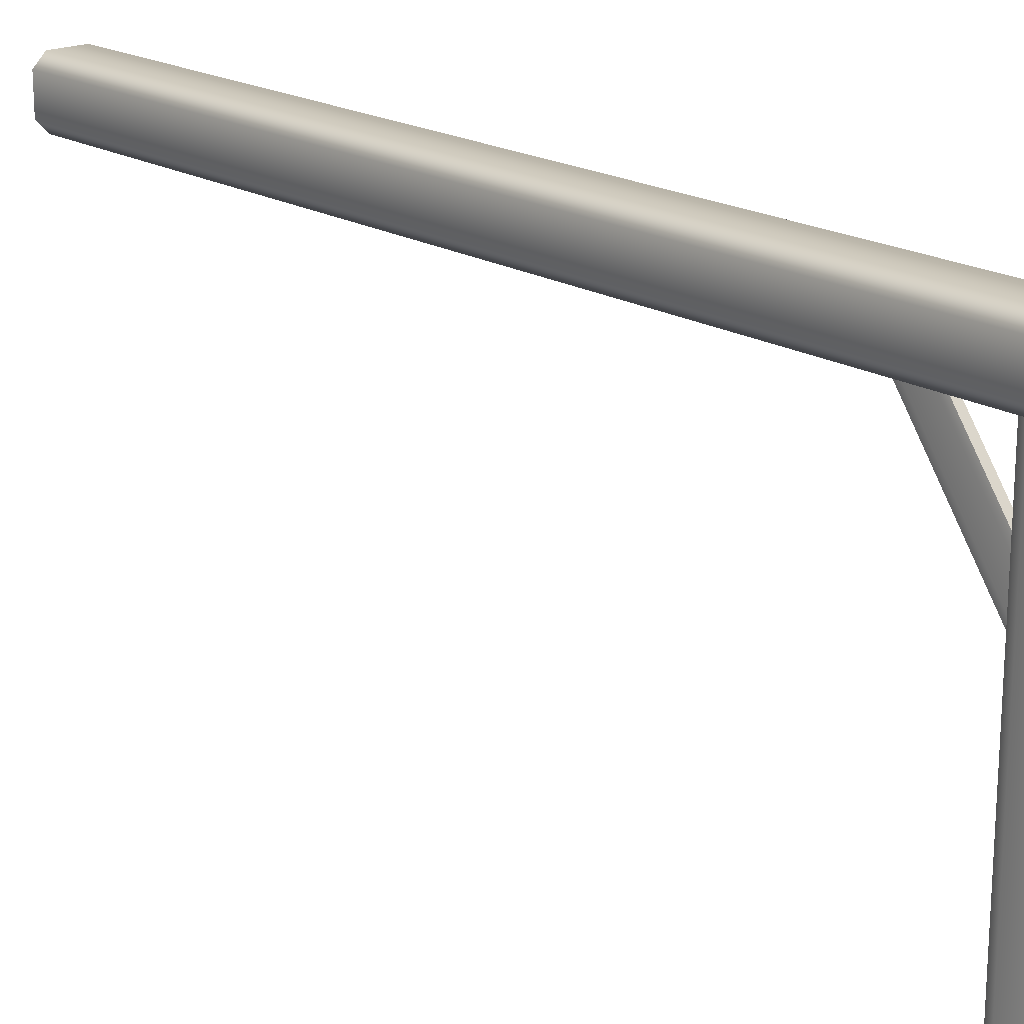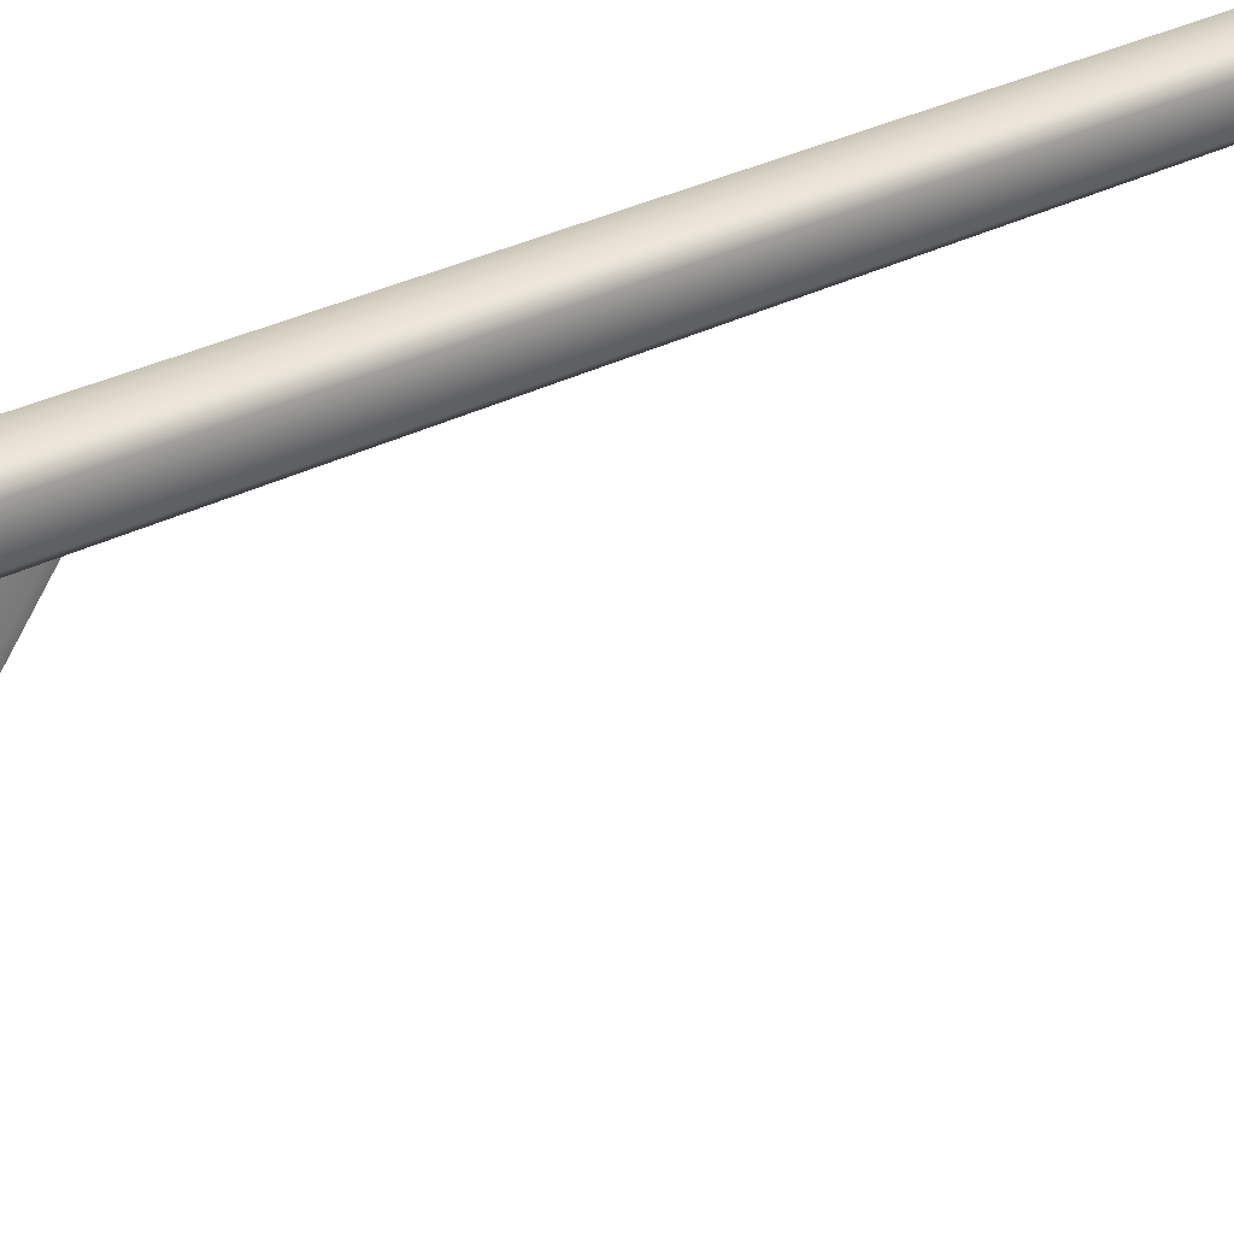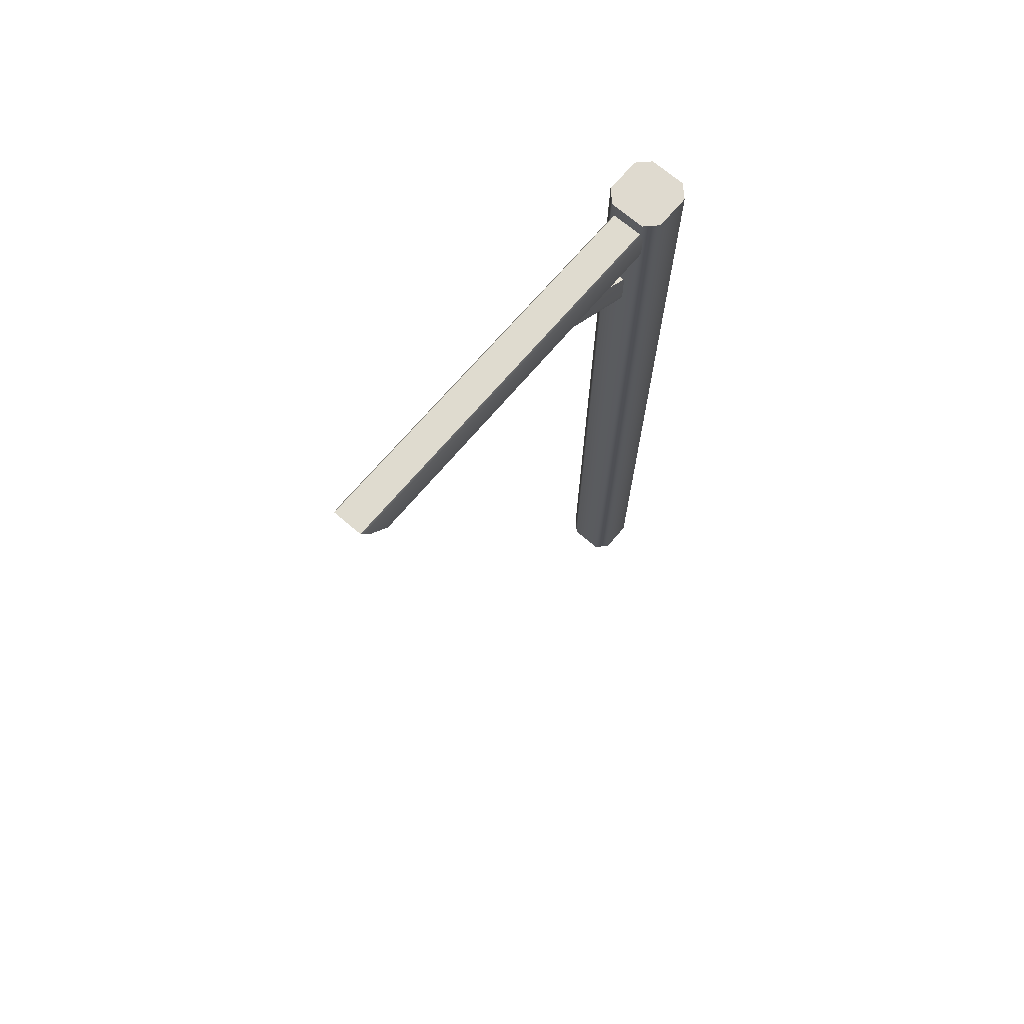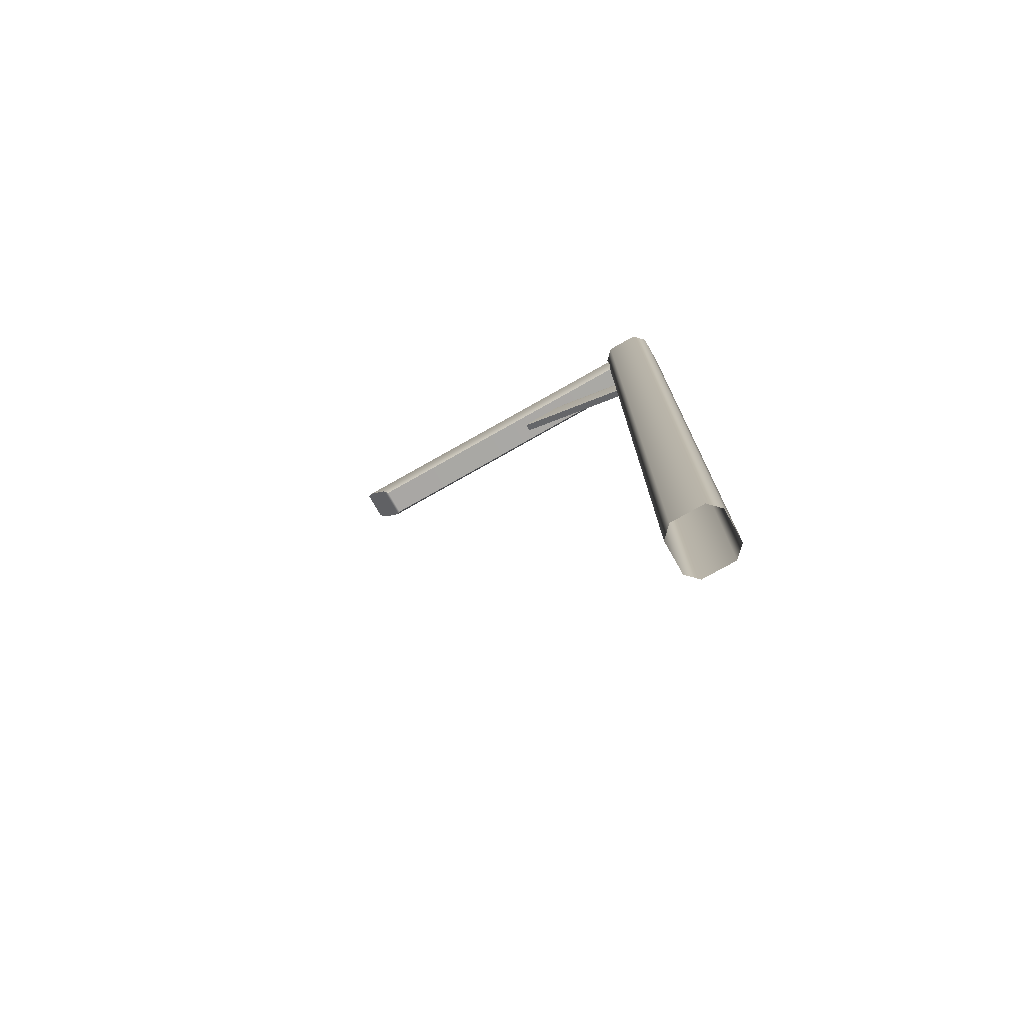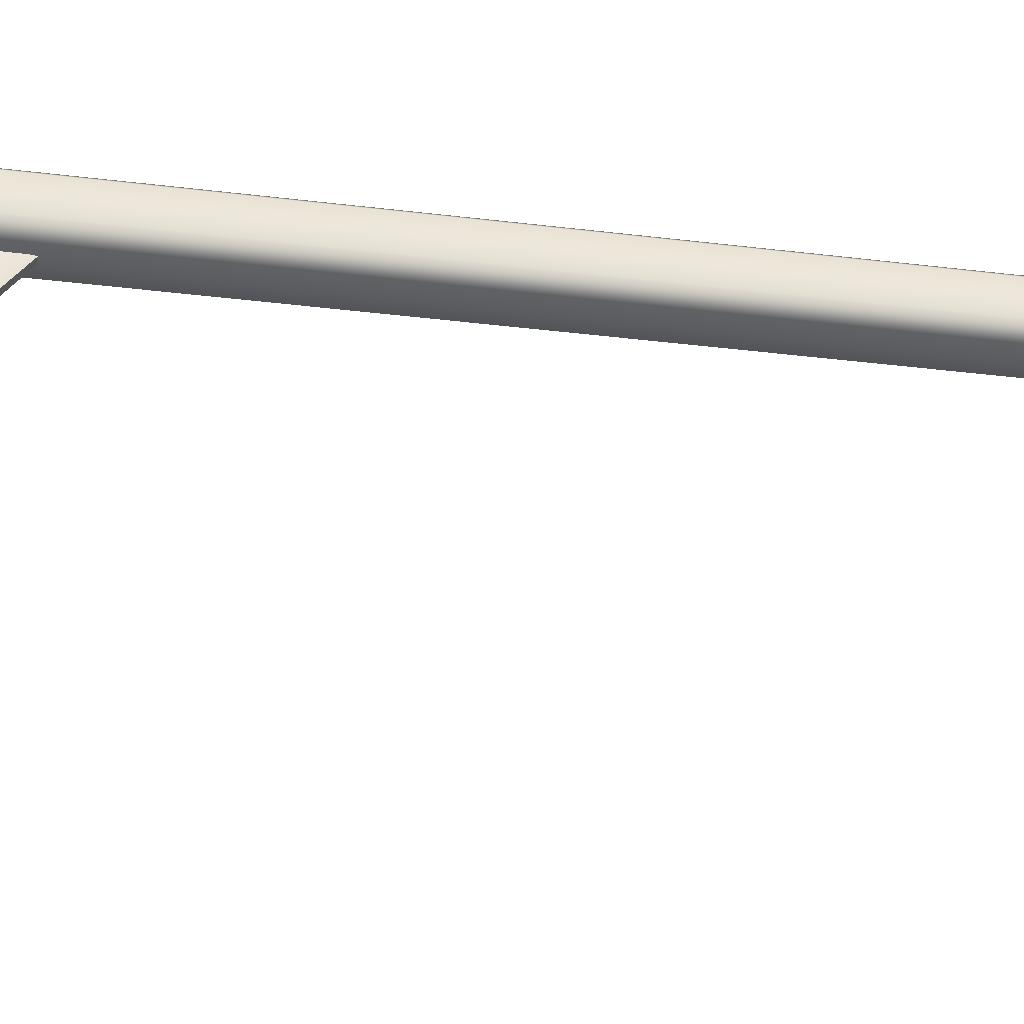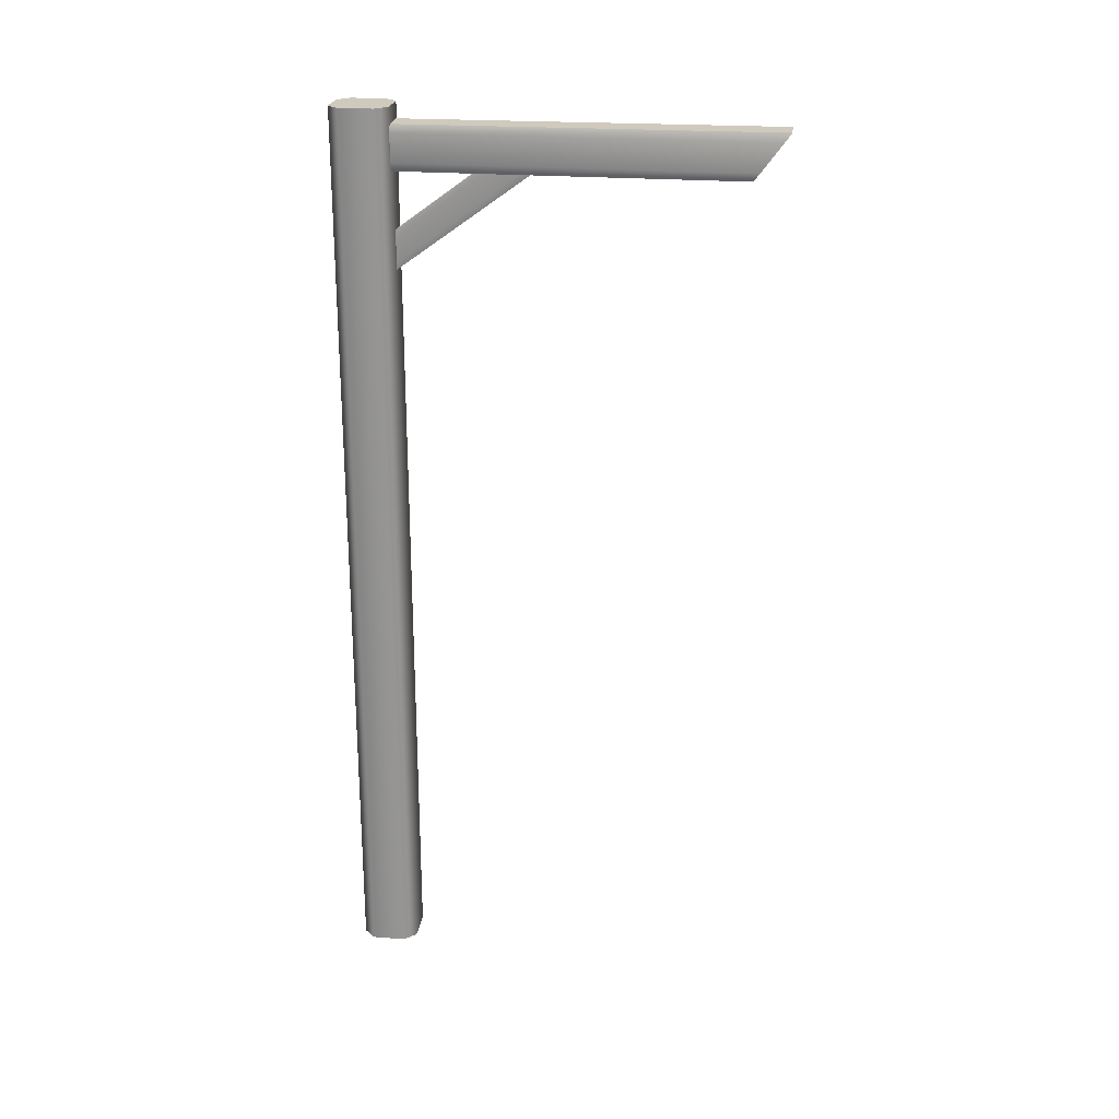
<metadata>
{"format":"obj","ext":"obj","renderer":"f3d","projection":"perspective","resolution":1024,"background":"white","views":[{"elev":19.2,"azim":-41.6,"up":"+Y"},{"elev":33.3,"azim":54.6,"up":"+Y"},{"elev":70.6,"azim":40.5,"up":"+Z"},{"elev":-75.4,"azim":119.6,"up":"+Z"},{"elev":-36.1,"azim":81.0,"up":"+Y"},{"elev":22.9,"azim":-82.4,"up":"+Z"}]}
</metadata>
<code>
g GumWoodFencePostFlag
v 0.1111 -0.1111 5.845
v 0.1854 -0.1111 5.845
v 0.1111 -0.1854 5.845
v 0.1111 0.1111 5.845
v 0.1111 0.1854 5.845
v 0.1854 0.1111 5.845
v 0.1111 -0.1854 5.845
v 0.1111 -0.1854 -0.0149
v -0.1111 -0.1854 -0.0149
v -0.1111 -0.1854 5.845
v -0.1111 0.1854 5.845
v -0.1111 0.1854 -0.0149
v 0.1111 0.1854 -0.0149
v 0.1111 0.1854 5.845
v -0.1111 -0.1854 -0.0149
v -0.1854 -0.1111 5.845
v -0.1111 -0.1854 5.845
v -0.1854 -0.1111 -0.0149
v -0.1854 0.1111 -0.0149
v -0.1854 0.1111 5.845
v -0.1111 0.1854 5.845
v -0.1111 0.1854 -0.0149
v 0.1854 0.1111 5.845
v 0.1111 0.1854 5.845
v 0.1111 0.1854 -0.0149
v 0.1854 0.1111 -0.0149
v 0.1854 -0.1111 -0.0149
v 0.1854 -0.1111 5.845
v 0.1111 -0.1854 5.845
v 0.1111 -0.1854 -0.0149
v 0.1111 0.1111 5.845
v 0.1854 0.1111 5.845
v 0.1854 -0.1111 5.845
v 0.1111 -0.1111 5.845
v -0.1111 0.1111 5.845
v 0.1111 0.1854 5.845
v -0.1111 0.1854 5.845
v -0.1854 0.1111 5.845
v -0.1111 -0.1111 5.845
v -0.1854 -0.1111 5.845
v -0.1111 -0.1854 5.845
v 0.1111 -0.1854 5.845
v 0.1037 -2.377 5.451
v 0.1019 0.1018 5.456
v -0.08797 0.1018 5.456
v -0.08979 -2.377 5.451
v -0.1114 -2.418 5.507
v -0.1081 0.08109 5.51
v -0.1081 0.0128 5.687
v -0.1114 -2.553 5.689
v 0.1253 -2.553 5.689
v 0.122 0.0128 5.687
v 0.122 0.08109 5.51
v 0.1253 -2.418 5.507
v -0.1081 0.0128 5.687
v -0.08797 -0.007866 5.74
v -0.08979 -2.595 5.745
v -0.1114 -2.553 5.689
v 0.1253 -2.553 5.689
v 0.1037 -2.595 5.745
v 0.1019 -0.007866 5.74
v 0.122 0.0128 5.687
v 0.1037 -2.377 5.451
v 0.1253 -2.418 5.507
v 0.122 0.08109 5.51
v 0.1019 0.1018 5.456
v -0.1114 -2.418 5.507
v -0.08979 -2.377 5.451
v -0.08797 0.1018 5.456
v -0.1081 0.08109 5.51
v -0.08979 -2.595 5.745
v -0.08797 -0.007866 5.74
v 0.1019 -0.007866 5.74
v 0.1037 -2.595 5.745
v 0.03226 -1.043 5.45
v 0.03178 -0.09029 4.759
v -0.01787 -0.09029 4.759
v -0.01834 -1.043 5.45
v -0.024 -1.044 5.5
v -0.02314 -0.07967 4.798
v -0.02314 -0.04458 4.929
v -0.024 -1.045 5.661
v 0.03792 -1.045 5.661
v 0.03705 -0.04458 4.929
v 0.03705 -0.07967 4.798
v 0.03792 -1.044 5.5
v -0.02314 -0.04458 4.929
v -0.01787 -0.03395 4.968
v -0.01834 -1.045 5.711
v -0.024 -1.045 5.661
v 0.03792 -1.045 5.661
v 0.03226 -1.045 5.711
v 0.03178 -0.03395 4.968
v 0.03705 -0.04458 4.929
v 0.03226 -1.043 5.45
v 0.03792 -1.044 5.5
v 0.03705 -0.07967 4.798
v 0.03178 -0.09029 4.759
v -0.024 -1.044 5.5
v -0.01834 -1.043 5.45
v -0.01787 -0.09029 4.759
v -0.02314 -0.07967 4.798
v -0.01834 -1.045 5.711
v -0.01787 -0.03395 4.968
v 0.03178 -0.03395 4.968
v 0.03226 -1.045 5.711
v -0.1114 -2.553 5.689
v -0.08979 -2.595 5.745
v -0.09609 -2.558 5.695
v 0.1037 -2.595 5.745
v -0.09609 -2.414 5.502
v -0.1114 -2.418 5.507
v -0.08979 -2.377 5.451
v 0.11 -2.558 5.695
v 0.1253 -2.553 5.689
v 0.1253 -2.418 5.507
v 0.11 -2.414 5.502
v 0.1037 -2.377 5.451
g GumWoodFencePostFlag_0
f 3 2 1
f 6 5 4
f 9 8 7
f 10 9 7
f 13 12 11
f 14 13 11
f 17 16 15
f 16 18 15
f 19 18 16
f 20 19 16
f 19 20 21
f 22 19 21
f 25 24 23
f 26 25 23
f 27 26 23
f 28 27 23
f 27 28 29
f 30 27 29
f 33 32 31
f 34 33 31
f 31 35 34
f 31 36 35
f 36 37 35
f 37 38 35
f 35 38 39
f 35 39 34
f 38 40 39
f 39 40 41
f 39 41 34
f 41 42 34
f 45 44 43
f 46 45 43
f 49 48 47
f 50 49 47
f 53 52 51
f 54 53 51
f 57 56 55
f 58 57 55
f 61 60 59
f 62 61 59
f 65 64 63
f 66 65 63
f 69 68 67
f 70 69 67
f 73 72 71
f 74 73 71
f 77 76 75
f 78 77 75
f 81 80 79
f 82 81 79
f 85 84 83
f 86 85 83
f 89 88 87
f 90 89 87
f 93 92 91
f 94 93 91
f 97 96 95
f 98 97 95
f 101 100 99
f 102 101 99
f 105 104 103
f 106 105 103
f 109 108 107
f 110 108 109
f 109 107 111
f 107 112 111
f 112 113 111
f 114 110 109
f 114 109 111
f 115 110 114
f 116 115 114
f 111 113 117
f 117 114 111
f 117 116 114
f 113 118 117
f 118 116 117

</code>
